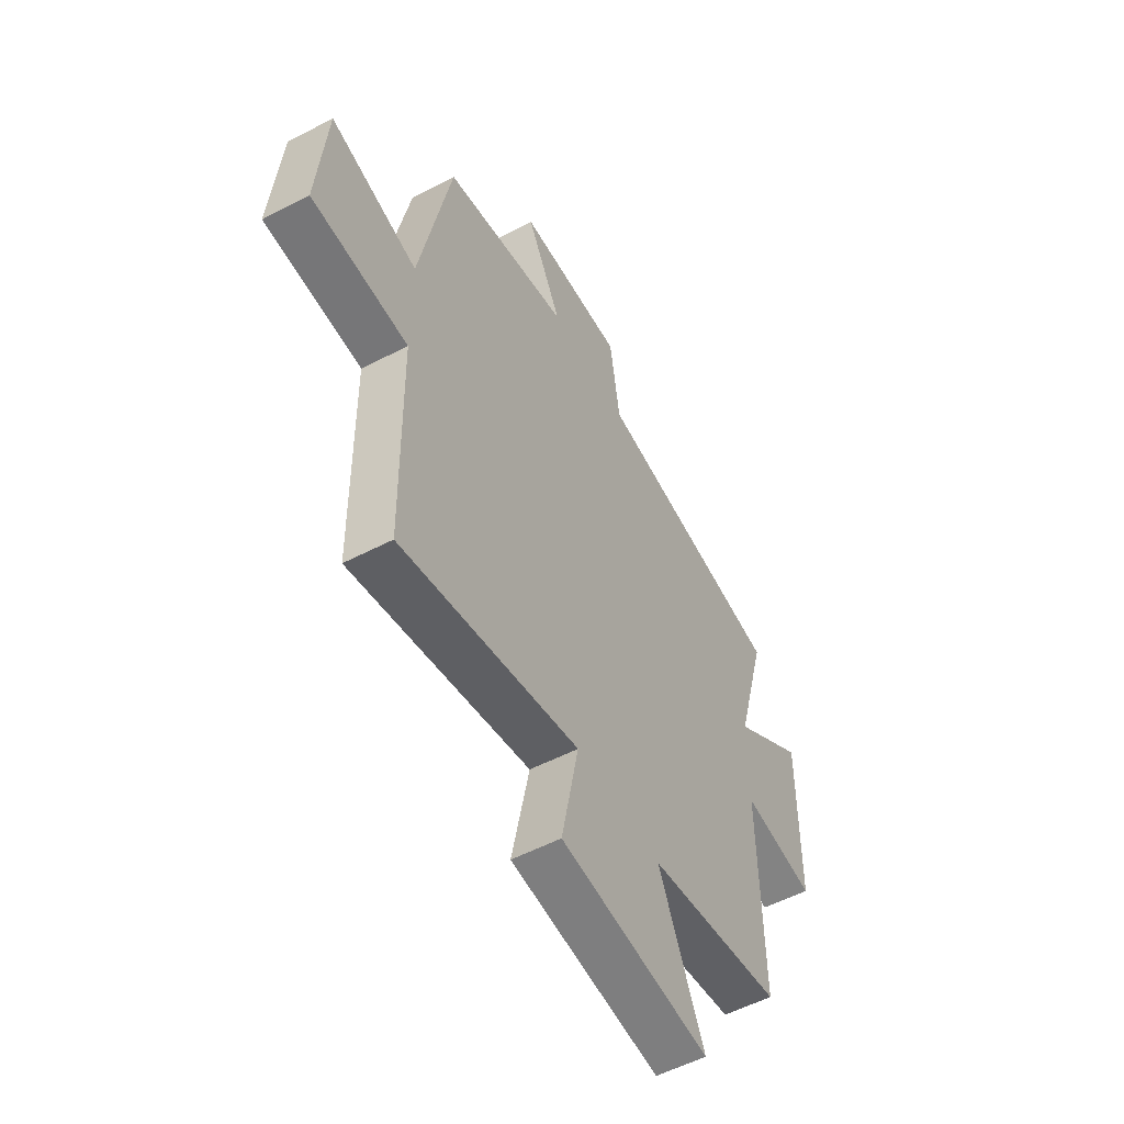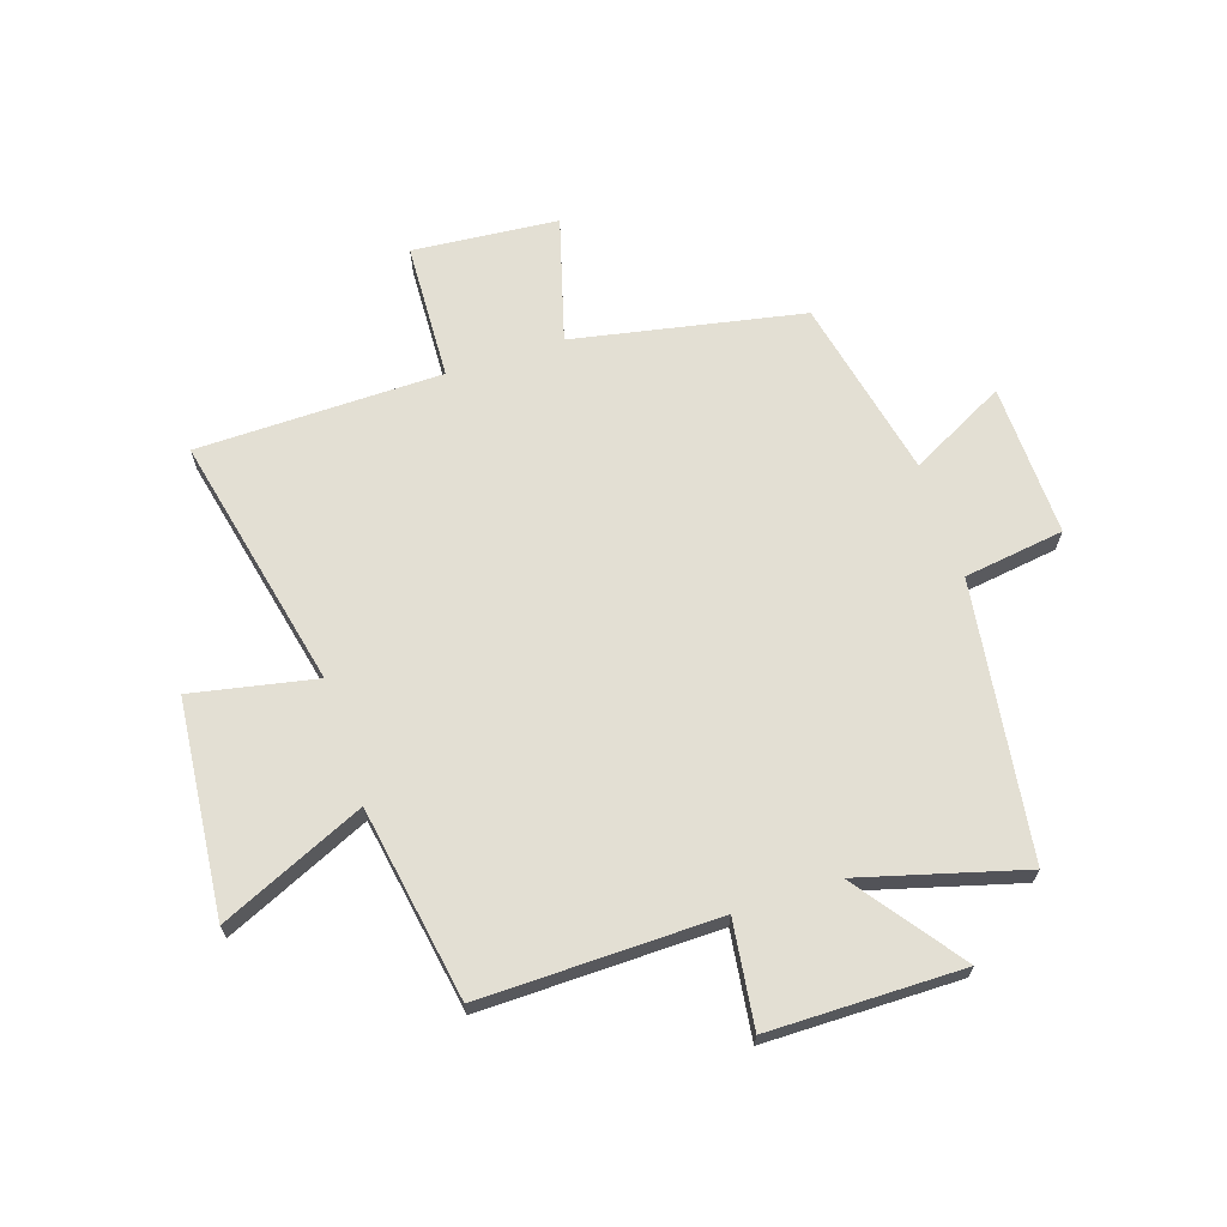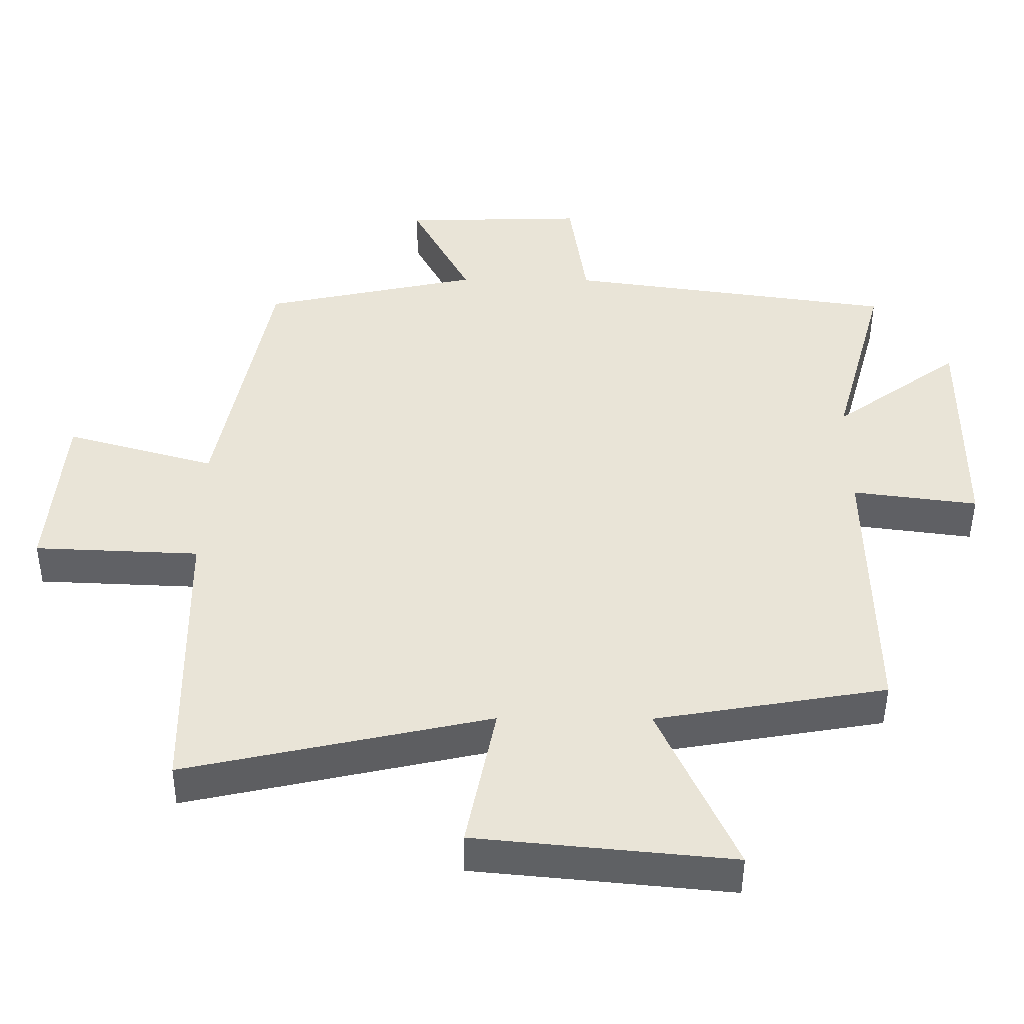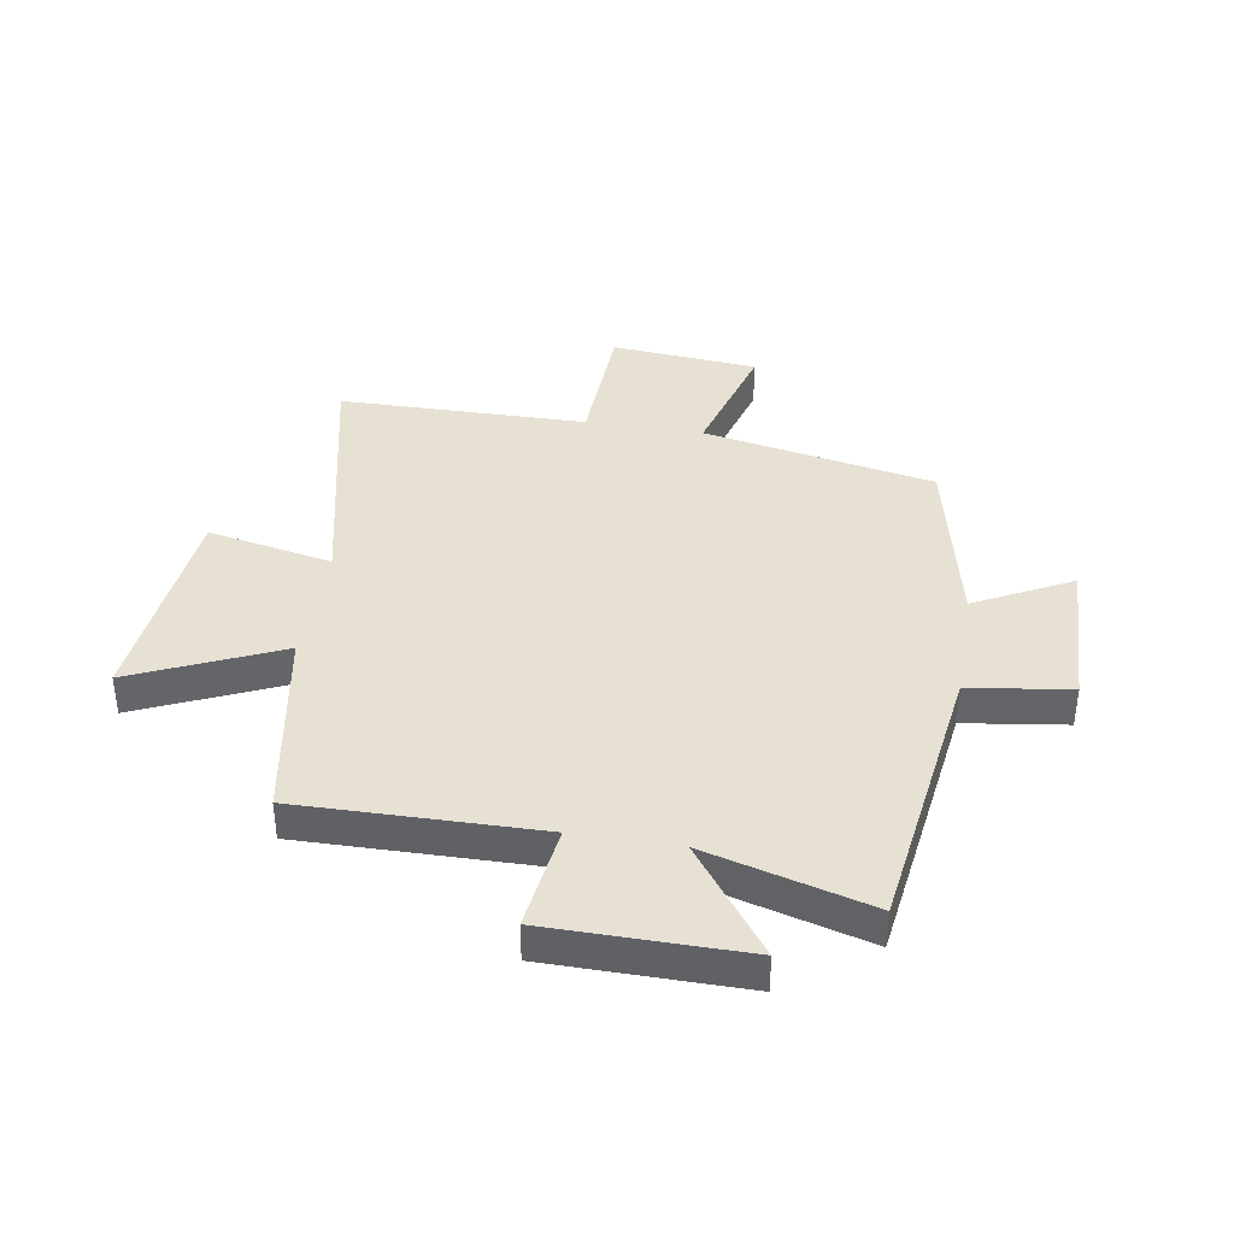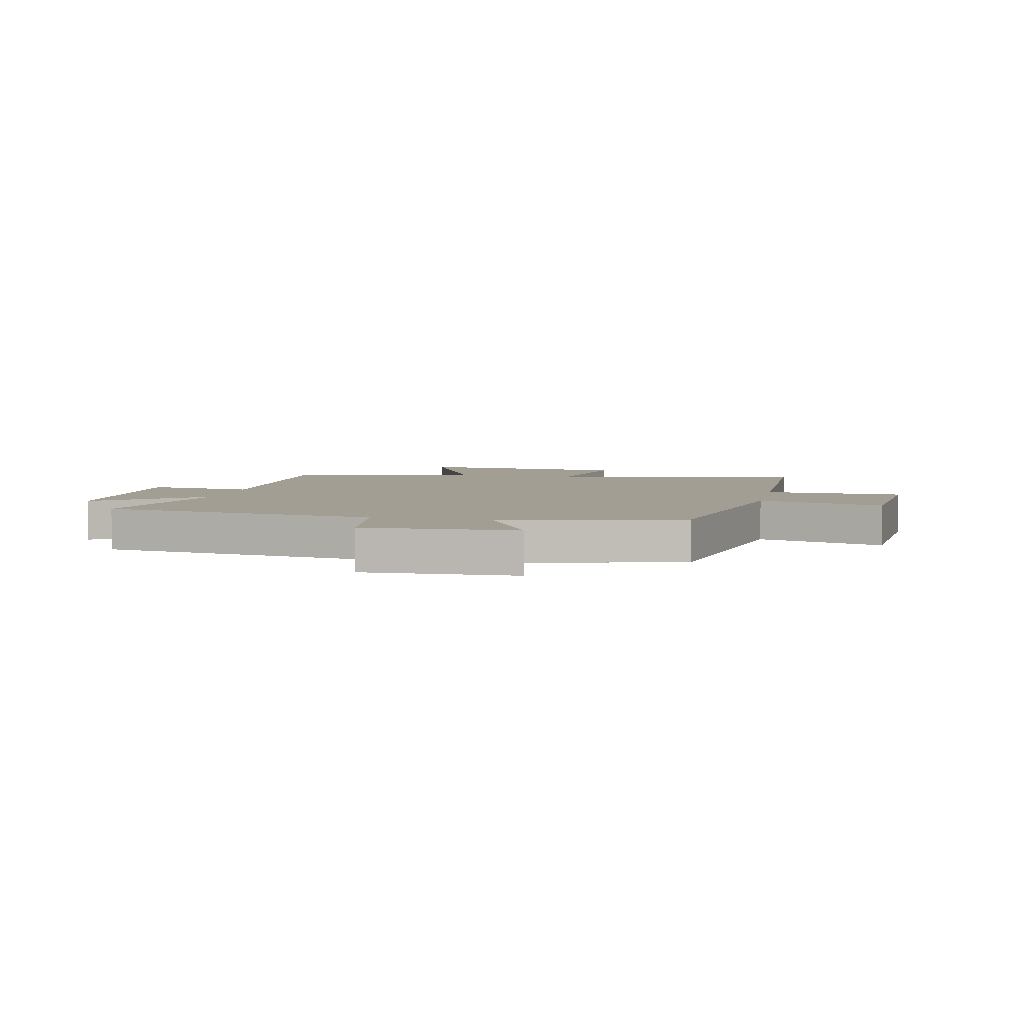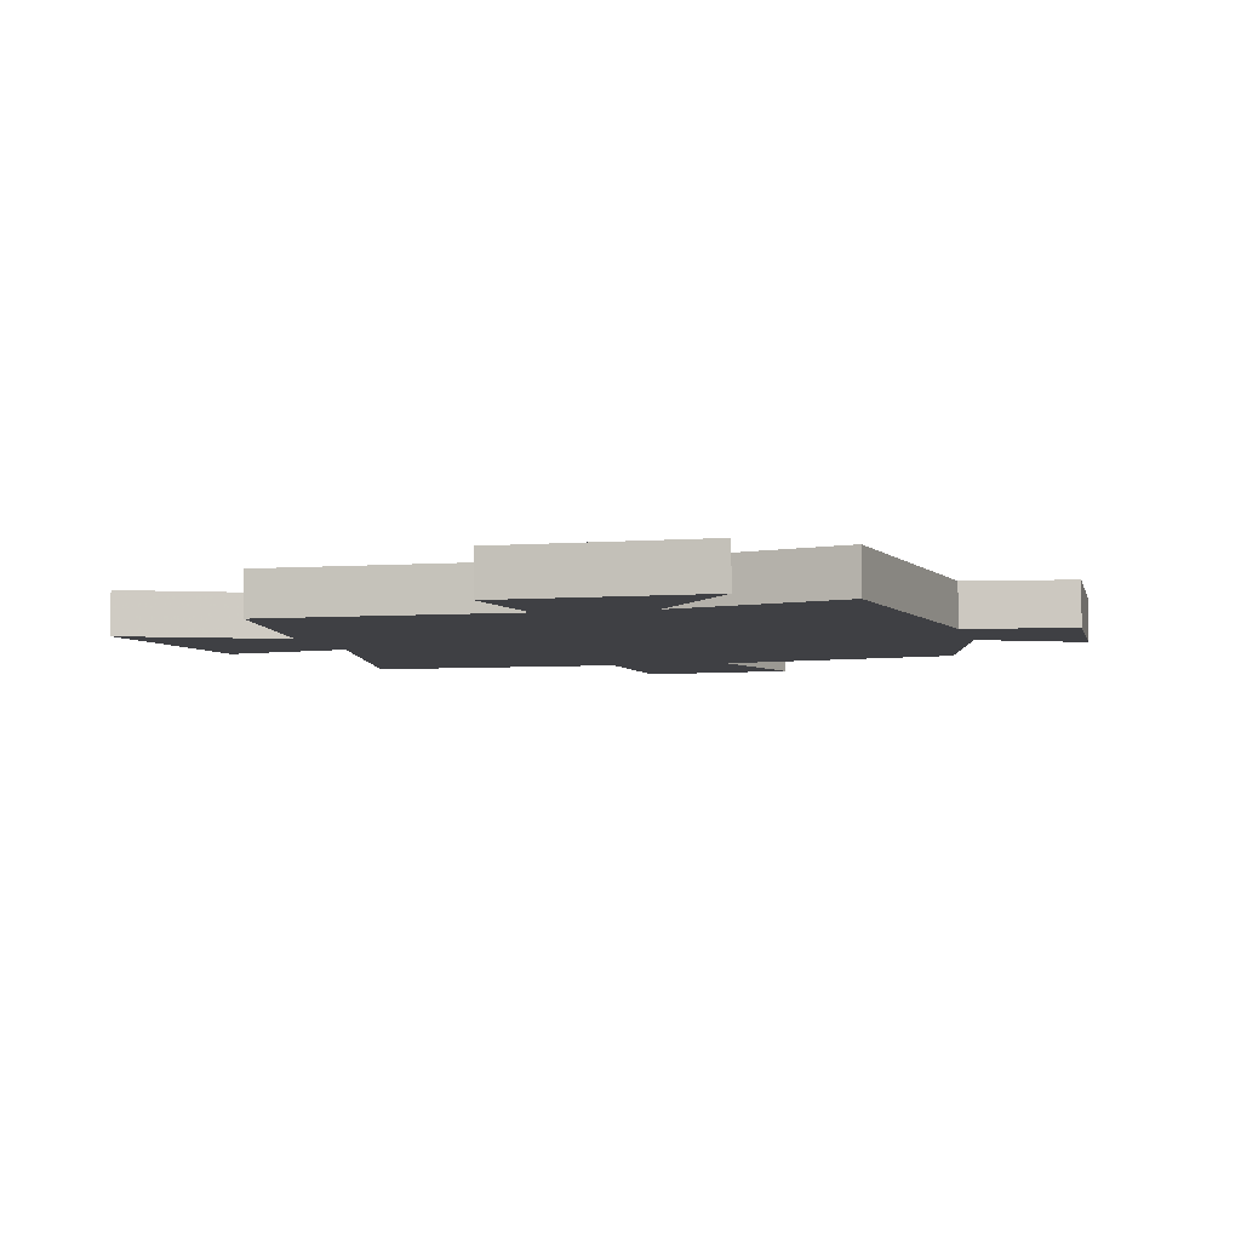
<metadata>
{"format":"obj","ext":"obj","renderer":"f3d","projection":"perspective","resolution":1024,"background":"white","views":[{"elev":-54.9,"azim":118.8,"up":"+Z"},{"elev":67.1,"azim":-108.1,"up":"+Y"},{"elev":-47.0,"azim":179.6,"up":"+Z"},{"elev":38.8,"azim":-80.6,"up":"+Y"},{"elev":5.0,"azim":11.8,"up":"+Y"},{"elev":-5.1,"azim":-75.7,"up":"+Y"}]}
</metadata>
<code>
v -0.507 0.07 -0.442
v -0.5 0.07 -0.028
v -0.683 0.07 -0.052
v -0.685 0.07 0.286
v -0.5 0.07 0.15
v -0.578 0.07 0.433
v -0.098 0.07 0.5
v -0.073 0.07 0.675
v 0.193 0.07 0.667
v 0.106 0.07 0.5
v 0.422 0.07 0.431
v 0.5 0.07 0.031
v 0.718 0.07 0.093
v 0.74 0.07 -0.161
v 0.5 0.07 -0.171
v 0.494 0.07 -0.599
v 0.049 0.07 -0.5
v 0.092 0.07 -0.716
v -0.282 0.07 -0.752
v -0.169 0.07 -0.5
v -0.507 0 -0.442
v -0.5 0 -0.028
v -0.683 0 -0.052
v -0.685 0 0.286
v -0.5 0 0.15
v -0.578 0 0.433
v -0.098 0 0.5
v -0.073 0 0.675
v 0.193 0 0.667
v 0.106 0 0.5
v 0.422 0 0.431
v 0.5 0 0.031
v 0.718 0 0.093
v 0.74 0 -0.161
v 0.5 0 -0.171
v 0.494 0 -0.599
v 0.049 0 -0.5
v 0.092 0 -0.716
v -0.282 0 -0.752
v -0.169 0 -0.5
f 17 18 19 20
f 17 20 1 2
f 15 16 17 2
f 12 13 14 15
f 10 11 12 15
f 10 15 2
f 7 8 9 10
f 5 6 7 10
f 5 10 2 3
f 3 4 5
f 40 39 38 37
f 22 21 40 37
f 22 37 36 35
f 35 34 33 32
f 35 32 31 30
f 22 35 30
f 30 29 28 27
f 30 27 26 25
f 23 22 30 25
f 25 24 23
f 1 21 22 2
f 2 22 23 3
f 3 23 24 4
f 4 24 25 5
f 5 25 26 6
f 6 26 27 7
f 7 27 28 8
f 8 28 29 9
f 9 29 30 10
f 10 30 31 11
f 11 31 32 12
f 12 32 33 13
f 13 33 34 14
f 14 34 35 15
f 15 35 36 16
f 16 36 37 17
f 17 37 38 18
f 18 38 39 19
f 19 39 40 20
f 20 40 21 1

</code>
